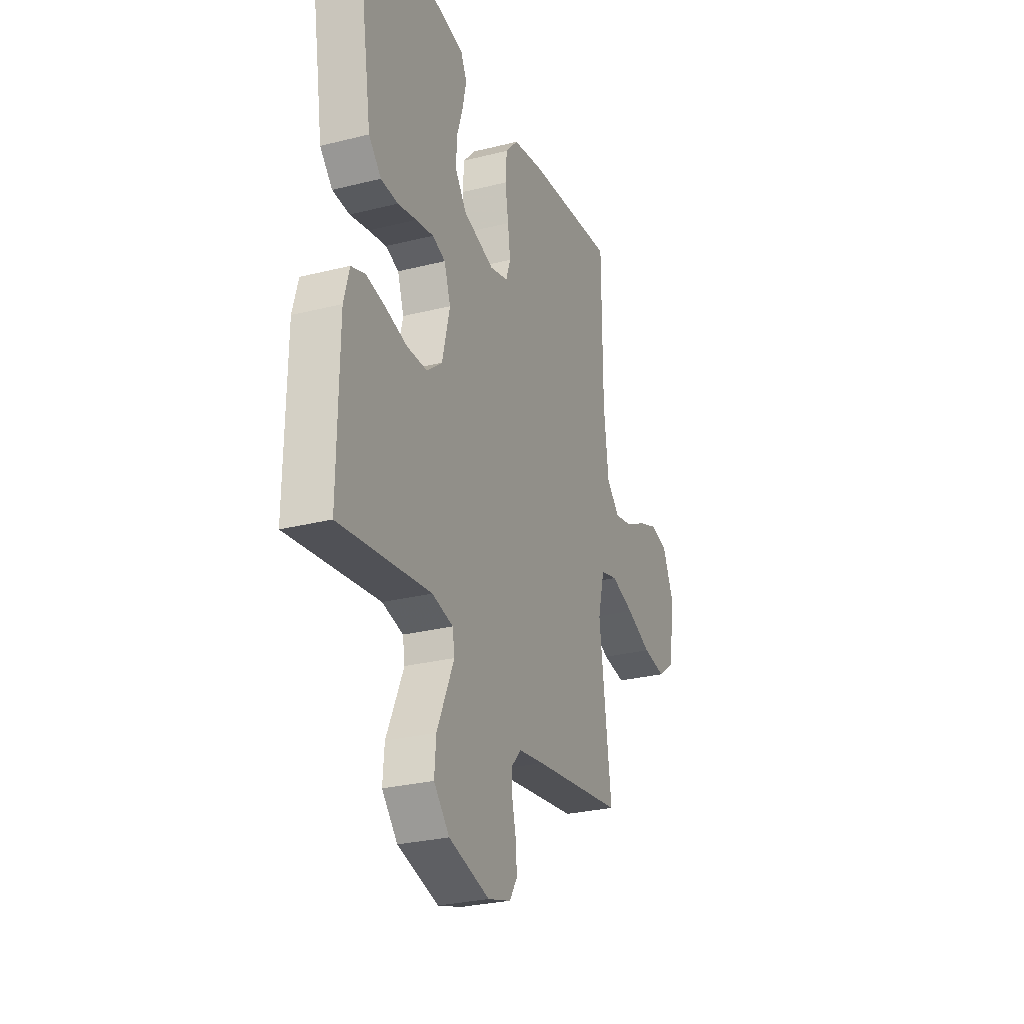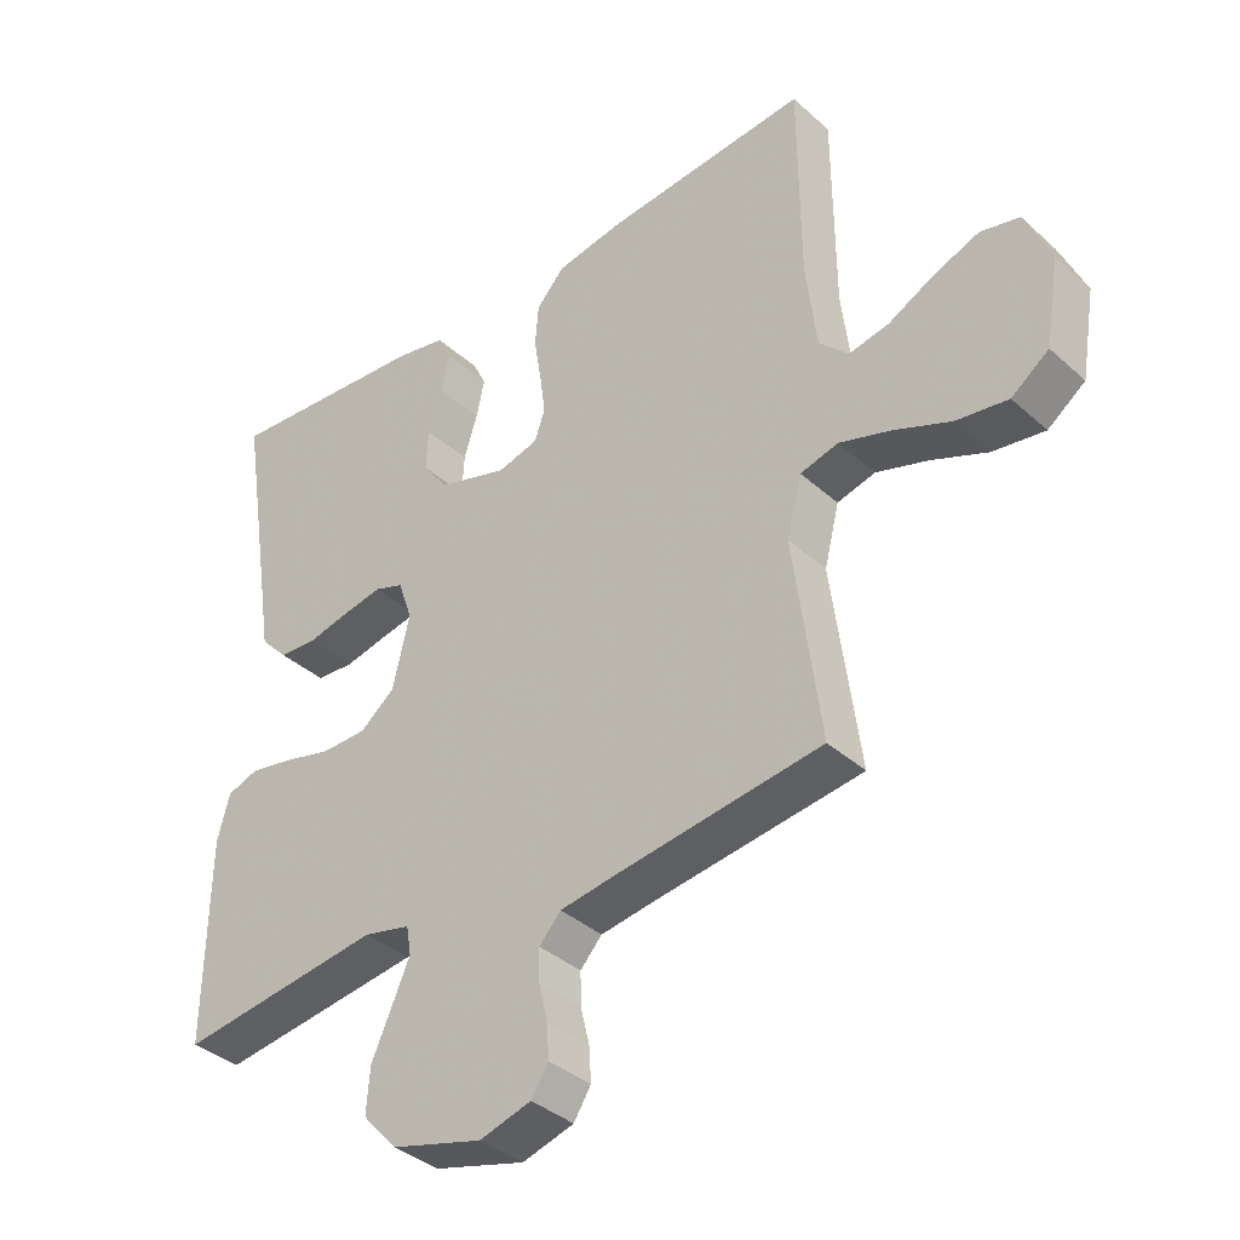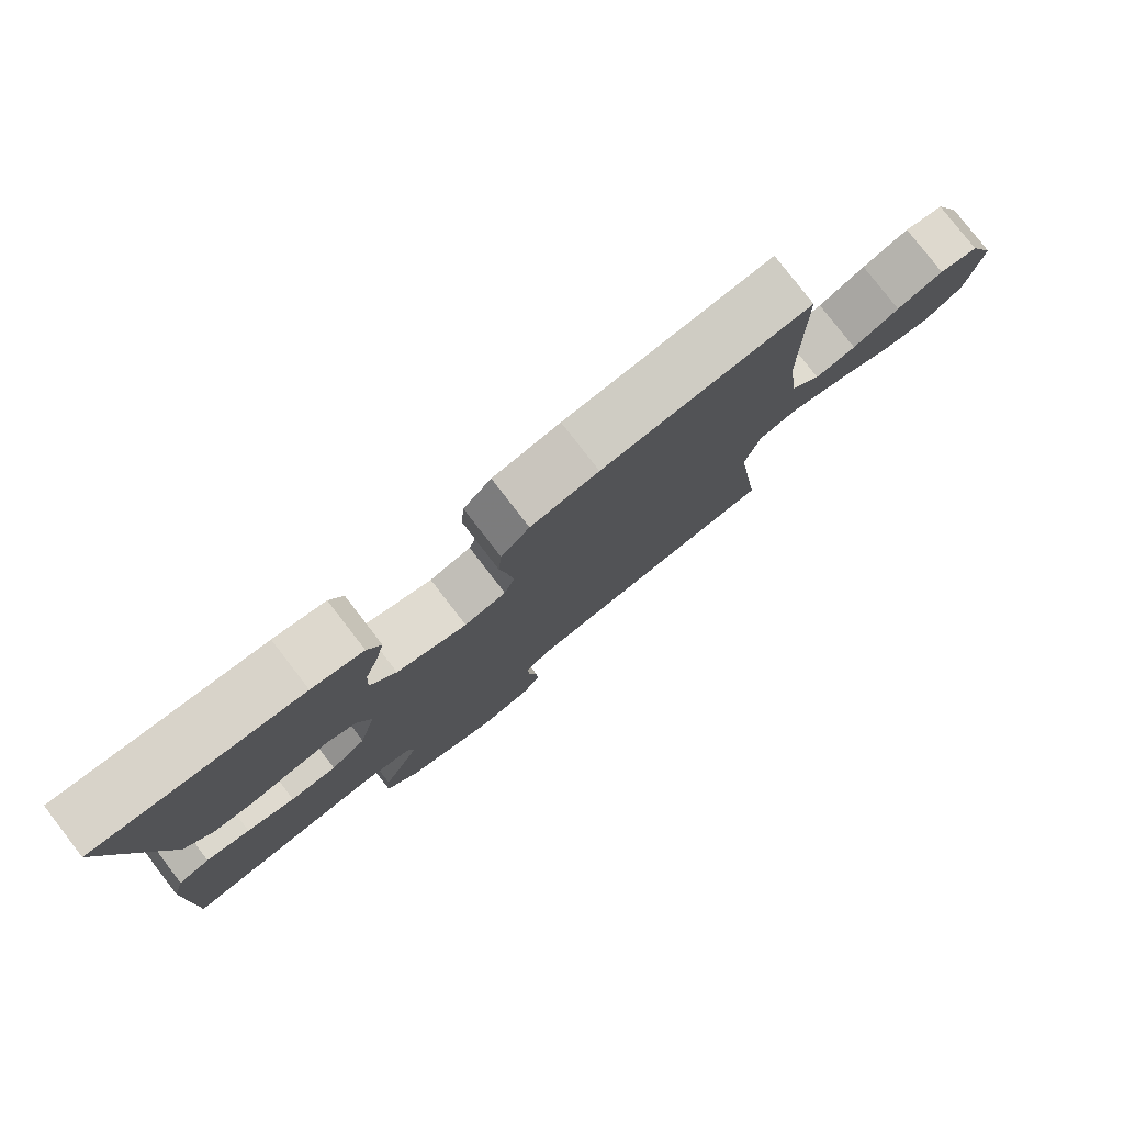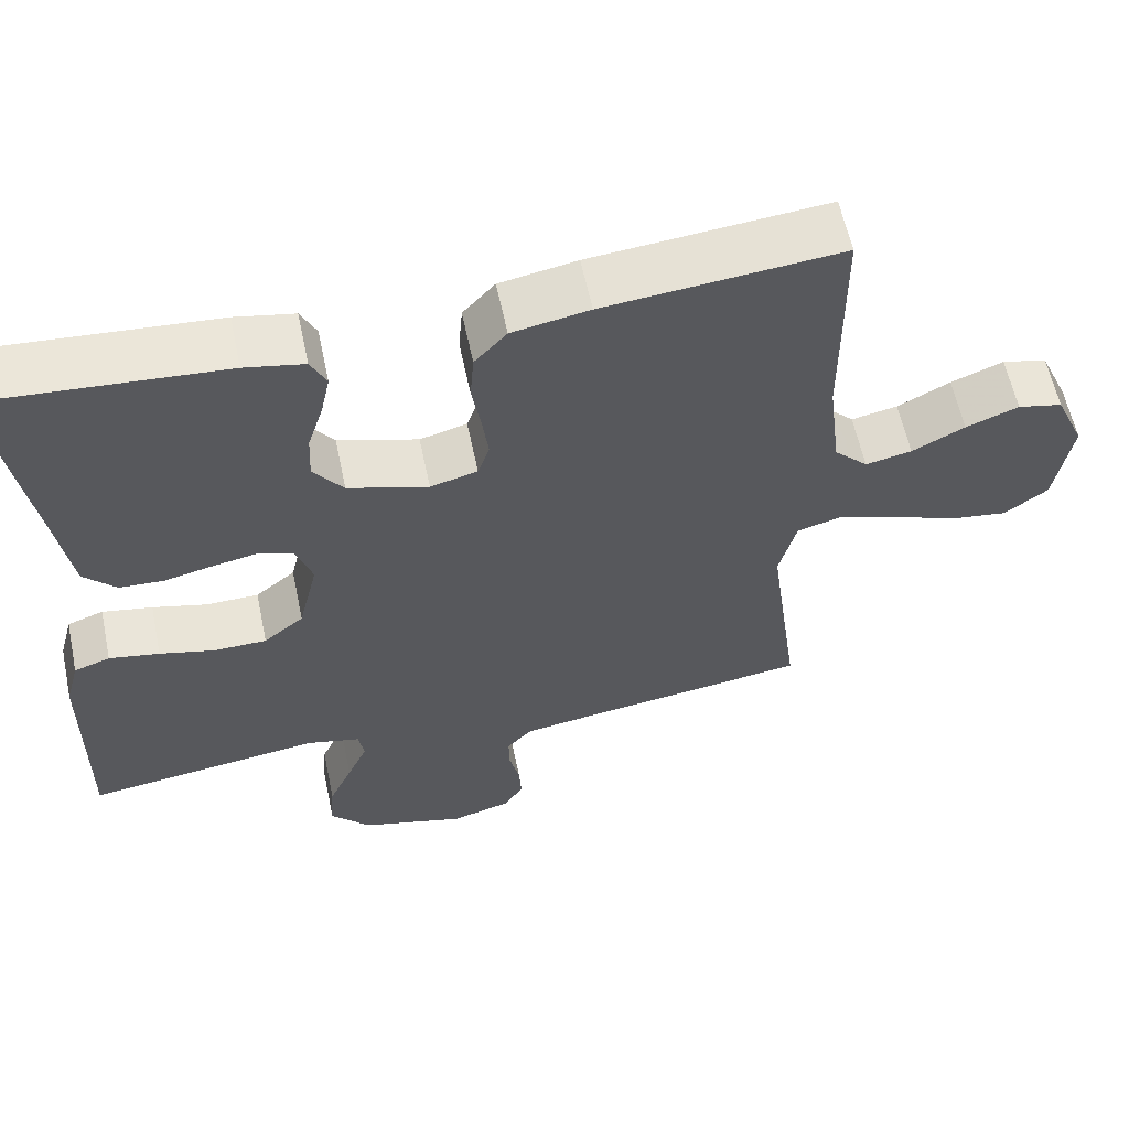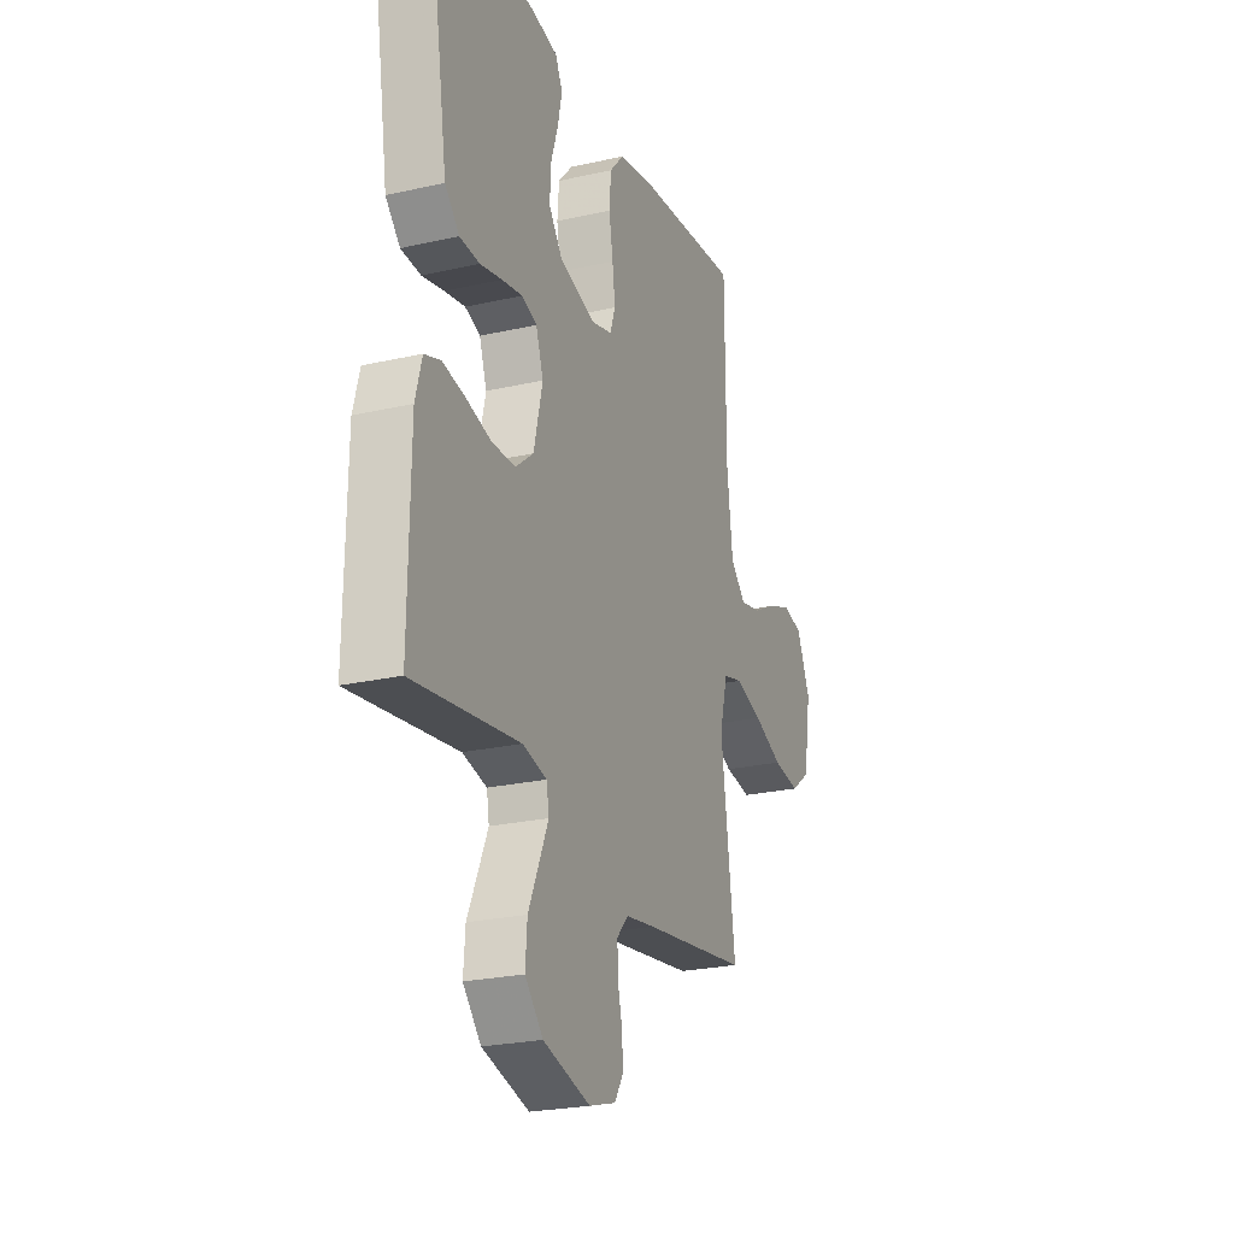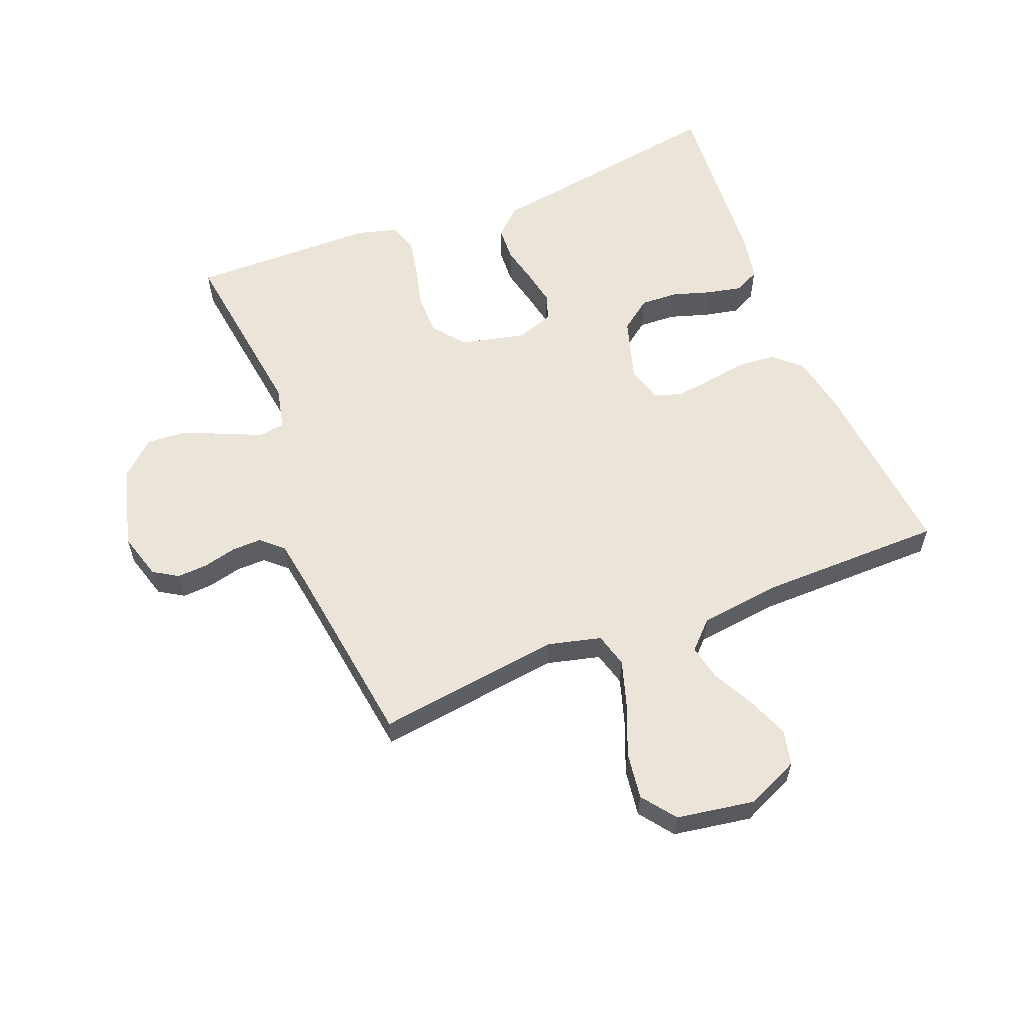
<metadata>
{"format":"obj","ext":"obj","renderer":"f3d","projection":"perspective","resolution":1024,"background":"white","views":[{"elev":-27.8,"azim":111.0,"up":"+Z"},{"elev":-37.2,"azim":-138.8,"up":"+Z"},{"elev":79.6,"azim":142.3,"up":"+Z"},{"elev":60.0,"azim":168.1,"up":"+Z"},{"elev":-24.0,"azim":110.8,"up":"+Z"},{"elev":58.7,"azim":-111.8,"up":"+Y"}]}
</metadata>
<code>
v 0.5 0.07 -0.5
v 0.2 0.07 -0.46
v 0.131 0.07 -0.476
v 0.124 0.07 -0.518
v 0.15 0.07 -0.577
v 0.18 0.07 -0.644
v 0.185 0.07 -0.71
v 0.134 0.07 -0.766
v 0 0.07 -0.803
v -0.076 0.07 -0.781
v -0.101 0.07 -0.741
v -0.098 0.07 -0.691
v -0.085 0.07 -0.637
v -0.084 0.07 -0.589
v -0.116 0.07 -0.554
v -0.2 0.07 -0.541
v -0.5 0.07 -0.5
v -0.46 0.07 -0.2
v -0.482 0.07 -0.113
v -0.538 0.07 -0.098
v -0.614 0.07 -0.122
v -0.697 0.07 -0.156
v -0.773 0.07 -0.167
v -0.828 0.07 -0.126
v -0.849 0.07 0
v -0.811 0.07 0.086
v -0.754 0.07 0.099
v -0.687 0.07 0.073
v -0.62 0.07 0.038
v -0.561 0.07 0.026
v -0.518 0.07 0.069
v -0.502 0.07 0.2
v -0.5 0.07 0.5
v -0.2 0.07 0.472
v -0.102 0.07 0.454
v -0.061 0.07 0.409
v -0.056 0.07 0.347
v -0.067 0.07 0.28
v -0.075 0.07 0.219
v -0.06 0.07 0.175
v 0 0.07 0.159
v 0.102 0.07 0.19
v 0.14 0.07 0.241
v 0.137 0.07 0.302
v 0.117 0.07 0.365
v 0.105 0.07 0.421
v 0.125 0.07 0.462
v 0.2 0.07 0.477
v 0.5 0.07 0.5
v 0.452 0.07 0.2
v 0.436 0.07 0.097
v 0.395 0.07 0.054
v 0.339 0.07 0.051
v 0.277 0.07 0.065
v 0.219 0.07 0.076
v 0.176 0.07 0.061
v 0.155 0.07 0
v 0.18 0.07 -0.105
v 0.231 0.07 -0.146
v 0.298 0.07 -0.147
v 0.368 0.07 -0.129
v 0.432 0.07 -0.117
v 0.478 0.07 -0.133
v 0.496 0.07 -0.2
v 0.5 0 -0.5
v 0.2 0 -0.46
v 0.131 0 -0.476
v 0.124 0 -0.518
v 0.15 0 -0.577
v 0.18 0 -0.644
v 0.185 0 -0.71
v 0.134 0 -0.766
v 0 0 -0.803
v -0.076 0 -0.781
v -0.101 0 -0.741
v -0.098 0 -0.691
v -0.085 0 -0.637
v -0.084 0 -0.589
v -0.116 0 -0.554
v -0.2 0 -0.541
v -0.5 0 -0.5
v -0.46 0 -0.2
v -0.482 0 -0.113
v -0.538 0 -0.098
v -0.614 0 -0.122
v -0.697 0 -0.156
v -0.773 0 -0.167
v -0.828 0 -0.126
v -0.849 0 0
v -0.811 0 0.086
v -0.754 0 0.099
v -0.687 0 0.073
v -0.62 0 0.038
v -0.561 0 0.026
v -0.518 0 0.069
v -0.502 0 0.2
v -0.5 0 0.5
v -0.2 0 0.472
v -0.102 0 0.454
v -0.061 0 0.409
v -0.056 0 0.347
v -0.067 0 0.28
v -0.075 0 0.219
v -0.06 0 0.175
v 0 0 0.159
v 0.102 0 0.19
v 0.14 0 0.241
v 0.137 0 0.302
v 0.117 0 0.365
v 0.105 0 0.421
v 0.125 0 0.462
v 0.2 0 0.477
v 0.5 0 0.5
v 0.452 0 0.2
v 0.436 0 0.097
v 0.395 0 0.054
v 0.339 0 0.051
v 0.277 0 0.065
v 0.219 0 0.076
v 0.176 0 0.061
v 0.155 0 0
v 0.18 0 -0.105
v 0.231 0 -0.146
v 0.298 0 -0.147
v 0.368 0 -0.129
v 0.432 0 -0.117
v 0.478 0 -0.133
v 0.496 0 -0.2
f 64 1 2
f 63 64 2
f 62 63 2
f 61 62 2
f 60 61 2
f 59 60 2 3
f 58 59 3
f 57 58 3 4
f 52 53 54
f 51 52 54
f 50 51 54
f 50 54 55
f 49 50 55
f 48 49 55
f 47 48 55
f 46 47 55
f 45 46 55
f 44 45 55
f 43 44 55 56
f 36 37 38
f 35 36 38
f 34 35 38
f 33 34 38
f 32 33 38
f 31 32 38 39
f 30 31 39 40
f 27 28 29
f 26 27 29
f 25 26 29
f 24 25 29
f 23 24 29
f 22 23 29
f 21 22 29
f 20 21 29 30
f 30 40 41
f 20 30 41
f 19 20 41
f 16 17 18
f 19 41 42
f 18 19 42
f 16 18 42
f 15 16 42
f 11 12 13
f 10 11 13
f 9 10 13
f 8 9 13
f 7 8 13
f 6 7 13
f 5 6 13
f 4 5 13 14
f 43 56 57
f 42 43 57
f 15 42 57
f 14 15 57
f 4 14 57
f 66 65 128
f 66 128 127
f 66 127 126
f 66 126 125
f 66 125 124
f 67 66 124 123
f 67 123 122
f 68 67 122 121
f 118 117 116
f 118 116 115
f 118 115 114
f 119 118 114
f 119 114 113
f 119 113 112
f 119 112 111
f 119 111 110
f 119 110 109
f 119 109 108
f 120 119 108 107
f 102 101 100
f 102 100 99
f 102 99 98
f 102 98 97
f 102 97 96
f 103 102 96 95
f 104 103 95 94
f 93 92 91
f 93 91 90
f 93 90 89
f 93 89 88
f 93 88 87
f 93 87 86
f 93 86 85
f 94 93 85 84
f 105 104 94
f 105 94 84
f 105 84 83
f 82 81 80
f 106 105 83
f 106 83 82
f 106 82 80
f 106 80 79
f 77 76 75
f 77 75 74
f 77 74 73
f 77 73 72
f 77 72 71
f 77 71 70
f 77 70 69
f 78 77 69 68
f 121 120 107
f 121 107 106
f 121 106 79
f 121 79 78
f 121 78 68
f 1 65 66 2
f 2 66 67 3
f 3 67 68 4
f 4 68 69 5
f 5 69 70 6
f 6 70 71 7
f 7 71 72 8
f 8 72 73 9
f 9 73 74 10
f 10 74 75 11
f 11 75 76 12
f 12 76 77 13
f 13 77 78 14
f 14 78 79 15
f 15 79 80 16
f 16 80 81 17
f 17 81 82 18
f 18 82 83 19
f 19 83 84 20
f 20 84 85 21
f 21 85 86 22
f 22 86 87 23
f 23 87 88 24
f 24 88 89 25
f 25 89 90 26
f 26 90 91 27
f 27 91 92 28
f 28 92 93 29
f 29 93 94 30
f 30 94 95 31
f 31 95 96 32
f 32 96 97 33
f 33 97 98 34
f 34 98 99 35
f 35 99 100 36
f 36 100 101 37
f 37 101 102 38
f 38 102 103 39
f 39 103 104 40
f 40 104 105 41
f 41 105 106 42
f 42 106 107 43
f 43 107 108 44
f 44 108 109 45
f 45 109 110 46
f 46 110 111 47
f 47 111 112 48
f 48 112 113 49
f 49 113 114 50
f 50 114 115 51
f 51 115 116 52
f 52 116 117 53
f 53 117 118 54
f 54 118 119 55
f 55 119 120 56
f 56 120 121 57
f 57 121 122 58
f 58 122 123 59
f 59 123 124 60
f 60 124 125 61
f 61 125 126 62
f 62 126 127 63
f 63 127 128 64
f 64 128 65 1

</code>
